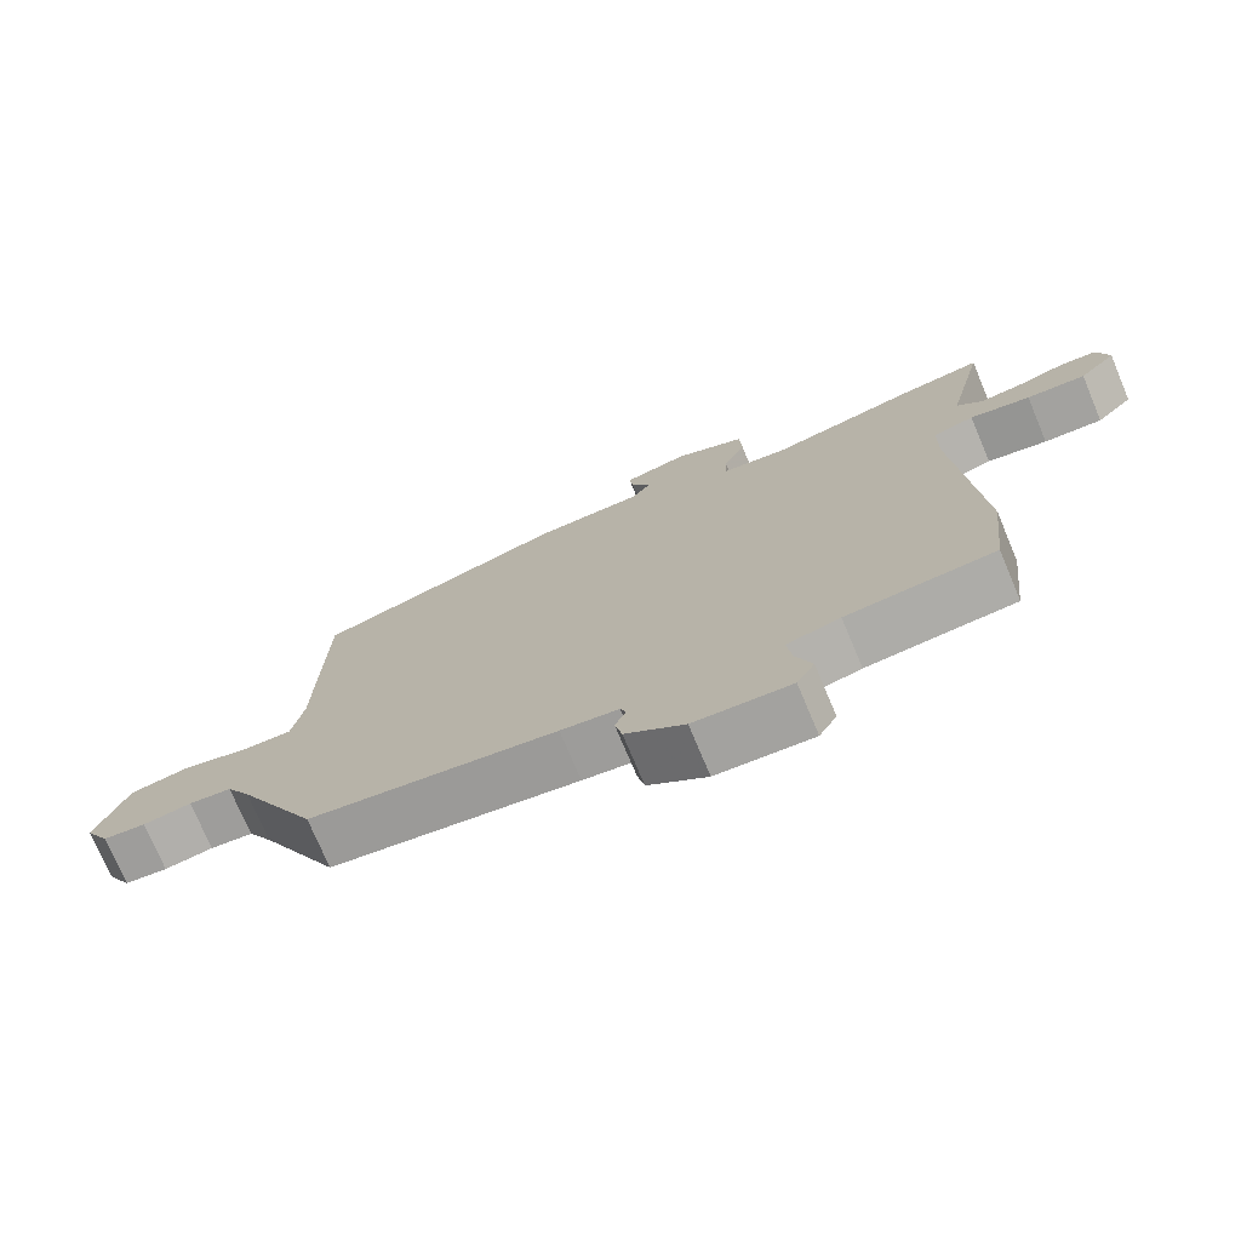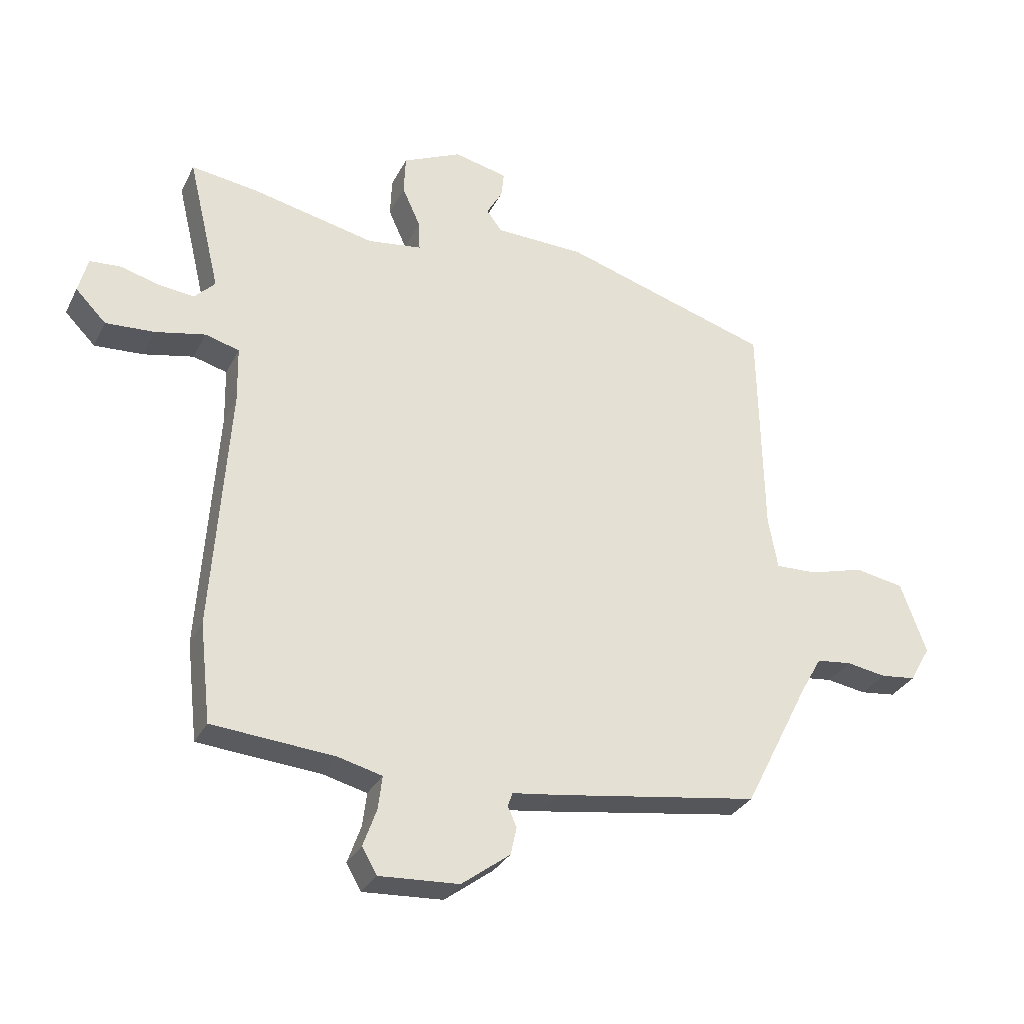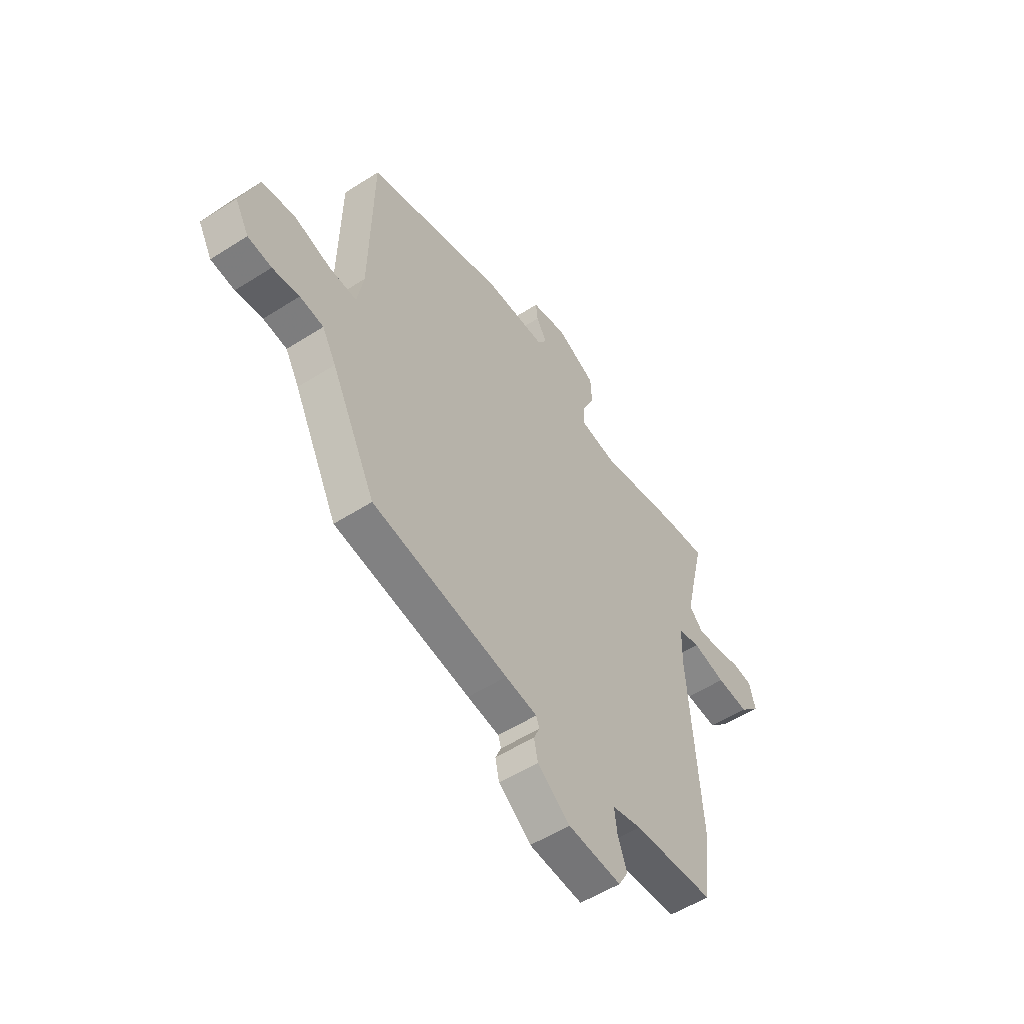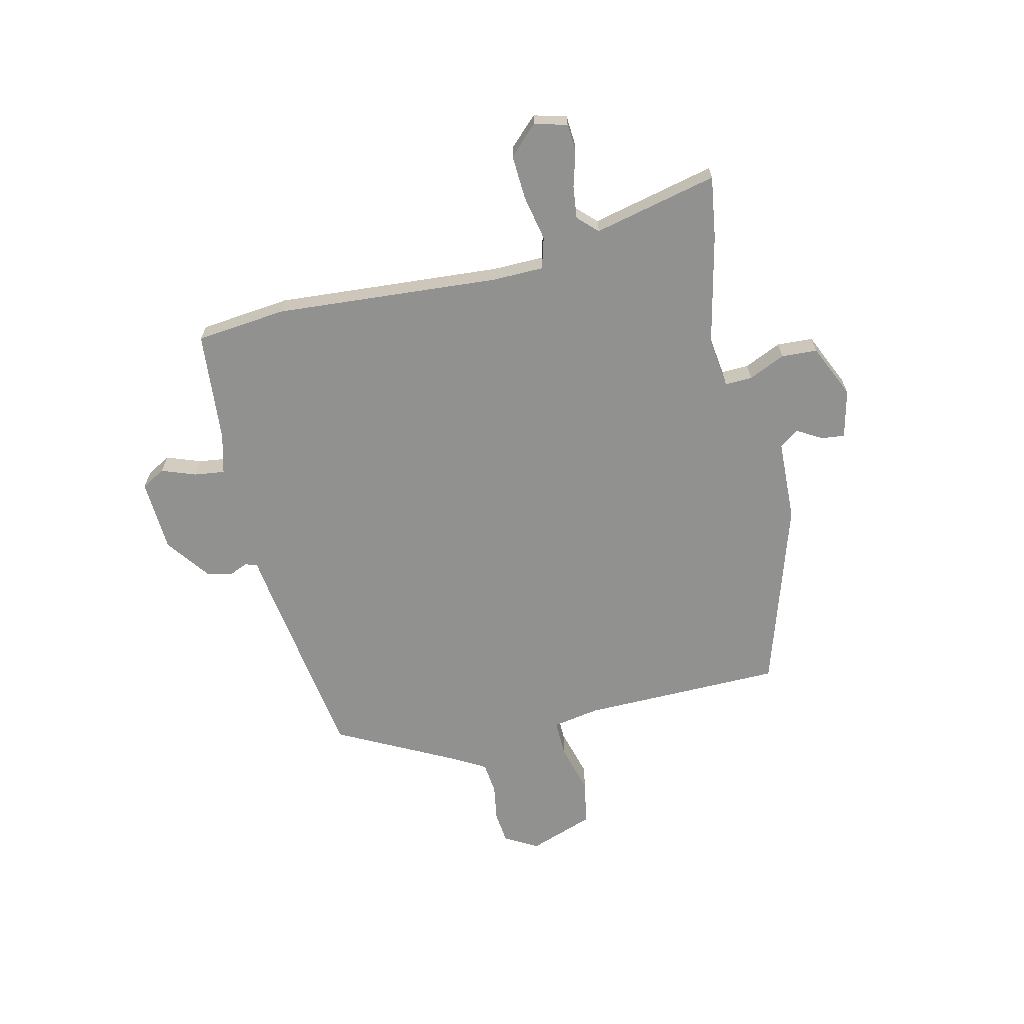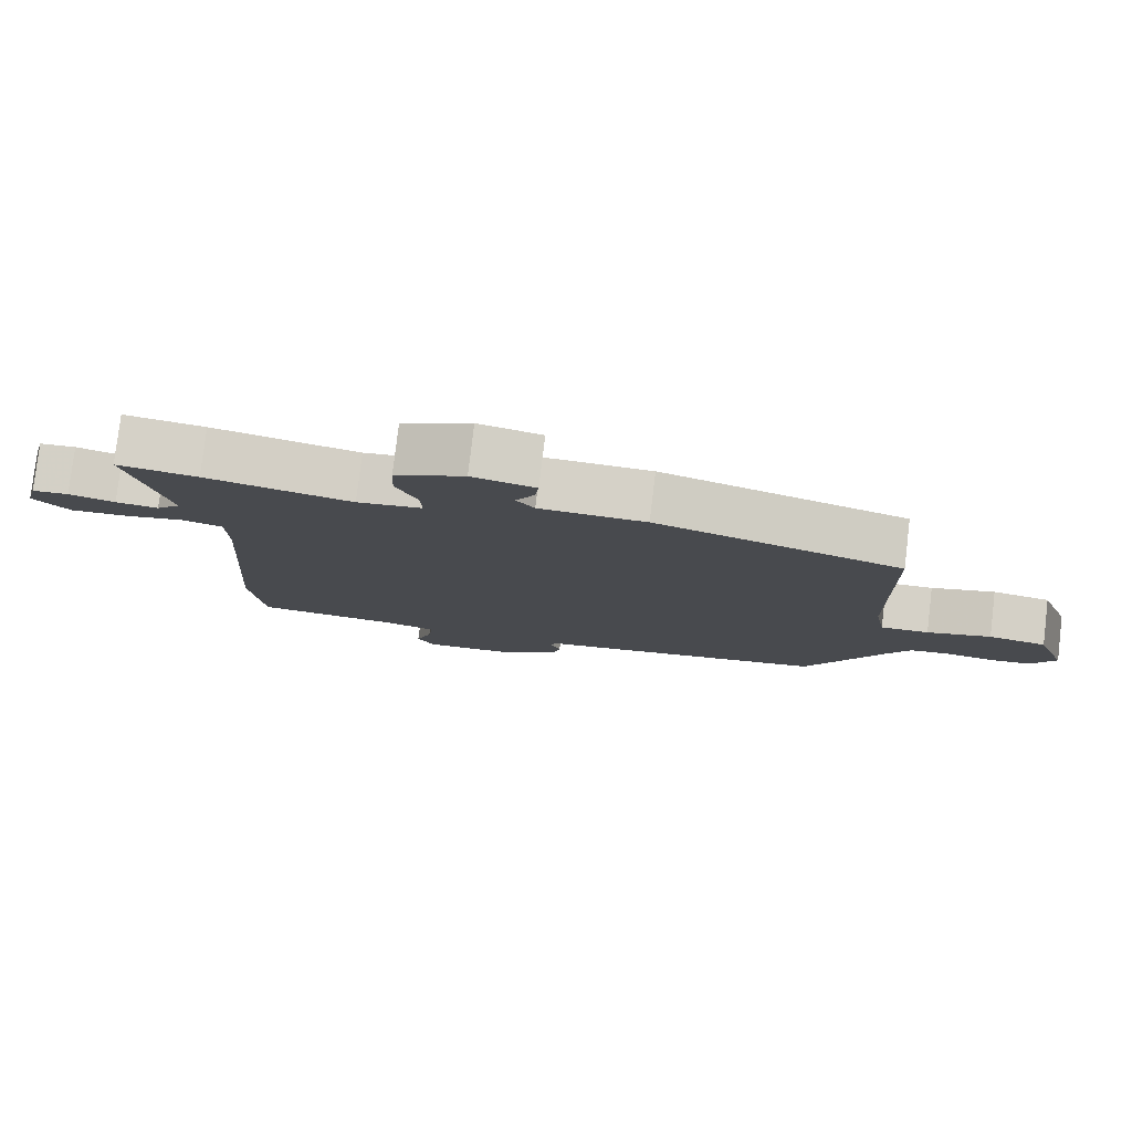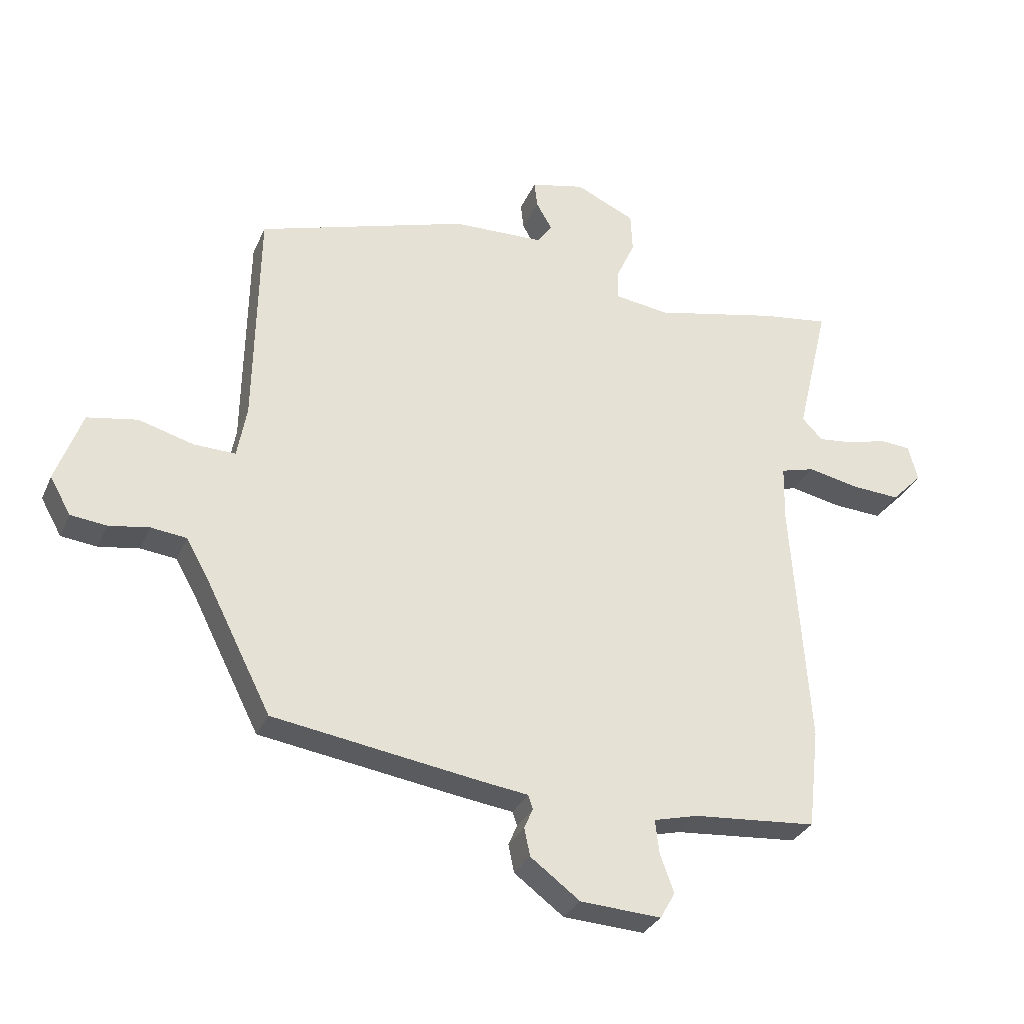
<metadata>
{"format":"obj","ext":"obj","renderer":"f3d","projection":"perspective","resolution":1024,"background":"white","views":[{"elev":-74.4,"azim":-157.2,"up":"+Z"},{"elev":-30.7,"azim":-23.0,"up":"+Z"},{"elev":-54.0,"azim":124.2,"up":"+Z"},{"elev":-65.9,"azim":-77.2,"up":"+Y"},{"elev":79.1,"azim":6.8,"up":"+Z"},{"elev":-31.0,"azim":159.2,"up":"+Z"}]}
</metadata>
<code>
v -0.497 0.07 -0.524
v -0.516 0.07 -0.356
v -0.487 0.07 0.065
v -0.489 0.07 0.16
v -0.547 0.07 0.176
v -0.632 0.07 0.158
v -0.715 0.07 0.153
v -0.767 0.07 0.206
v -0.751 0.07 0.267
v -0.699 0.07 0.271
v -0.633 0.07 0.253
v -0.572 0.07 0.246
v -0.537 0.07 0.282
v -0.592 0.07 0.513
v -0.477 0.07 0.497
v -0.268 0.07 0.451
v -0.175 0.07 0.464
v -0.177 0.07 0.515
v -0.208 0.07 0.583
v -0.205 0.07 0.65
v -0.105 0.07 0.696
v -0.014 0.07 0.675
v -0.019 0.07 0.631
v -0.046 0.07 0.584
v -0.02 0.07 0.549
v 0.133 0.07 0.544
v 0.487 0.07 0.435
v 0.494 0.07 0.059
v 0.51 0.07 -0.029
v 0.58 0.07 -0.027
v 0.673 0.07 -0.001
v 0.757 0.07 -0.016
v 0.801 0.07 -0.137
v 0.766 0.07 -0.199
v 0.706 0.07 -0.206
v 0.638 0.07 -0.195
v 0.578 0.07 -0.202
v 0.543 0.07 -0.264
v 0.43 0.07 -0.487
v 0.084 0.07 -0.54
v 0.003 0.07 -0.551
v -0.005 0.07 -0.574
v 0.01 0.07 -0.608
v 0 0.07 -0.655
v -0.083 0.07 -0.717
v -0.219 0.07 -0.725
v -0.244 0.07 -0.681
v -0.221 0.07 -0.617
v -0.214 0.07 -0.56
v -0.289 0.07 -0.541
v -0.497 0 -0.524
v -0.516 0 -0.356
v -0.487 0 0.065
v -0.489 0 0.16
v -0.547 0 0.176
v -0.632 0 0.158
v -0.715 0 0.153
v -0.767 0 0.206
v -0.751 0 0.267
v -0.699 0 0.271
v -0.633 0 0.253
v -0.572 0 0.246
v -0.537 0 0.282
v -0.592 0 0.513
v -0.477 0 0.497
v -0.268 0 0.451
v -0.175 0 0.464
v -0.177 0 0.515
v -0.208 0 0.583
v -0.205 0 0.65
v -0.105 0 0.696
v -0.014 0 0.675
v -0.019 0 0.631
v -0.046 0 0.584
v -0.02 0 0.549
v 0.133 0 0.544
v 0.487 0 0.435
v 0.494 0 0.059
v 0.51 0 -0.029
v 0.58 0 -0.027
v 0.673 0 -0.001
v 0.757 0 -0.016
v 0.801 0 -0.137
v 0.766 0 -0.199
v 0.706 0 -0.206
v 0.638 0 -0.195
v 0.578 0 -0.202
v 0.543 0 -0.264
v 0.43 0 -0.487
v 0.084 0 -0.54
v 0.003 0 -0.551
v -0.005 0 -0.574
v 0.01 0 -0.608
v 0 0 -0.655
v -0.083 0 -0.717
v -0.219 0 -0.725
v -0.244 0 -0.681
v -0.221 0 -0.617
v -0.214 0 -0.56
v -0.289 0 -0.541
f 45 46 47 48
f 45 48 49
f 42 43 44 45
f 41 42 45 49
f 38 39 40 41
f 37 38 41 49
f 33 34 35 36
f 33 36 37
f 30 31 32 33
f 29 30 33 37
f 25 26 27 28
f 25 28 29
f 21 22 23 24
f 19 20 21 24
f 18 19 24 25
f 17 18 25 29
f 13 14 15 16
f 12 13 16 17
f 8 9 10 11
f 8 11 12
f 5 6 7 8
f 5 8 12
f 4 5 12 17
f 50 1 2 3
f 29 37 49 50
f 17 29 50
f 3 4 17 50
f 98 97 96 95
f 99 98 95
f 95 94 93 92
f 99 95 92 91
f 91 90 89 88
f 99 91 88 87
f 86 85 84 83
f 87 86 83
f 83 82 81 80
f 87 83 80 79
f 78 77 76 75
f 79 78 75
f 74 73 72 71
f 74 71 70 69
f 75 74 69 68
f 79 75 68 67
f 66 65 64 63
f 67 66 63 62
f 61 60 59 58
f 62 61 58
f 58 57 56 55
f 62 58 55
f 67 62 55 54
f 53 52 51 100
f 100 99 87 79
f 100 79 67
f 100 67 54 53
f 1 51 52 2
f 2 52 53 3
f 3 53 54 4
f 4 54 55 5
f 5 55 56 6
f 6 56 57 7
f 7 57 58 8
f 8 58 59 9
f 9 59 60 10
f 10 60 61 11
f 11 61 62 12
f 12 62 63 13
f 13 63 64 14
f 14 64 65 15
f 15 65 66 16
f 16 66 67 17
f 17 67 68 18
f 18 68 69 19
f 19 69 70 20
f 20 70 71 21
f 21 71 72 22
f 22 72 73 23
f 23 73 74 24
f 24 74 75 25
f 25 75 76 26
f 26 76 77 27
f 27 77 78 28
f 28 78 79 29
f 29 79 80 30
f 30 80 81 31
f 31 81 82 32
f 32 82 83 33
f 33 83 84 34
f 34 84 85 35
f 35 85 86 36
f 36 86 87 37
f 37 87 88 38
f 38 88 89 39
f 39 89 90 40
f 40 90 91 41
f 41 91 92 42
f 42 92 93 43
f 43 93 94 44
f 44 94 95 45
f 45 95 96 46
f 46 96 97 47
f 47 97 98 48
f 48 98 99 49
f 49 99 100 50
f 50 100 51 1

</code>
